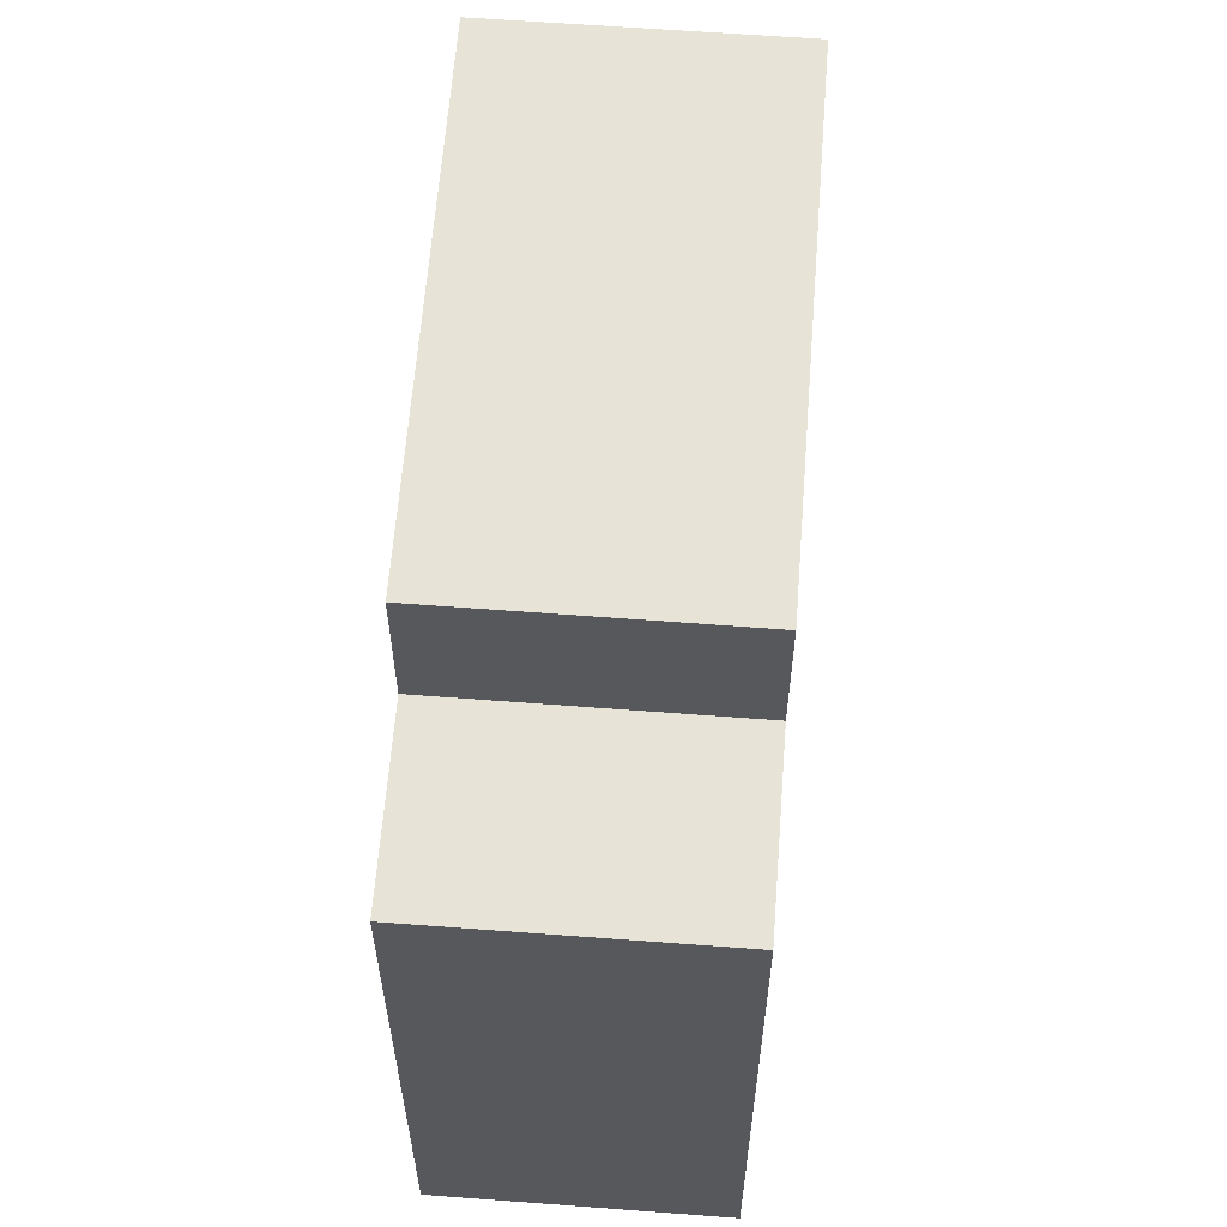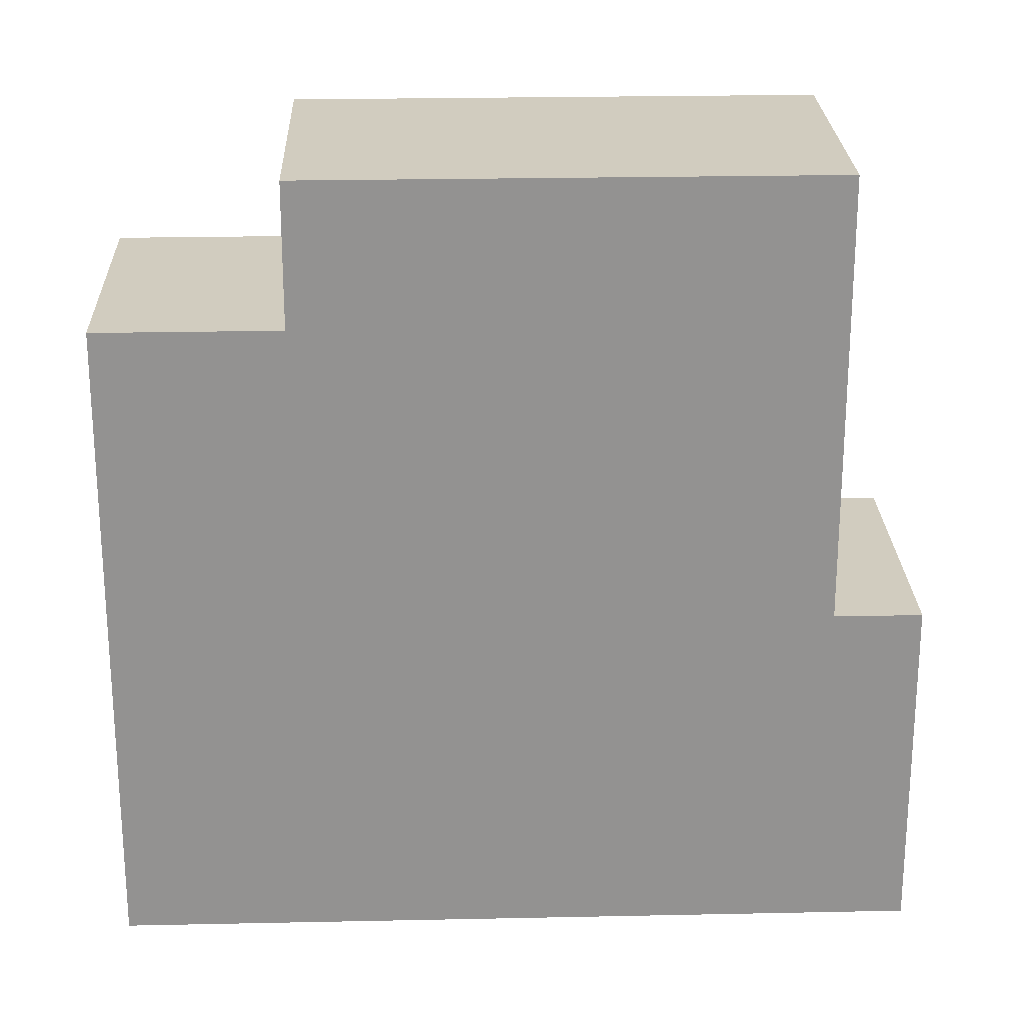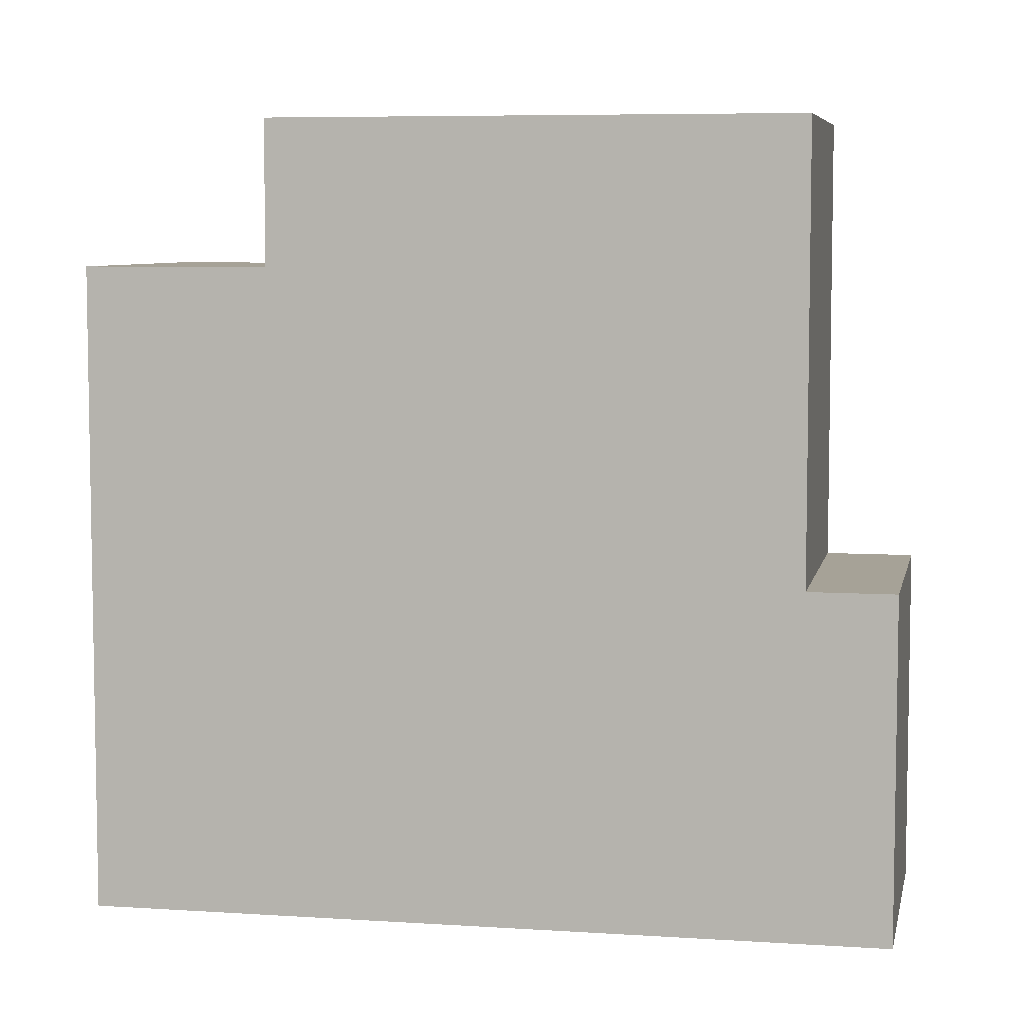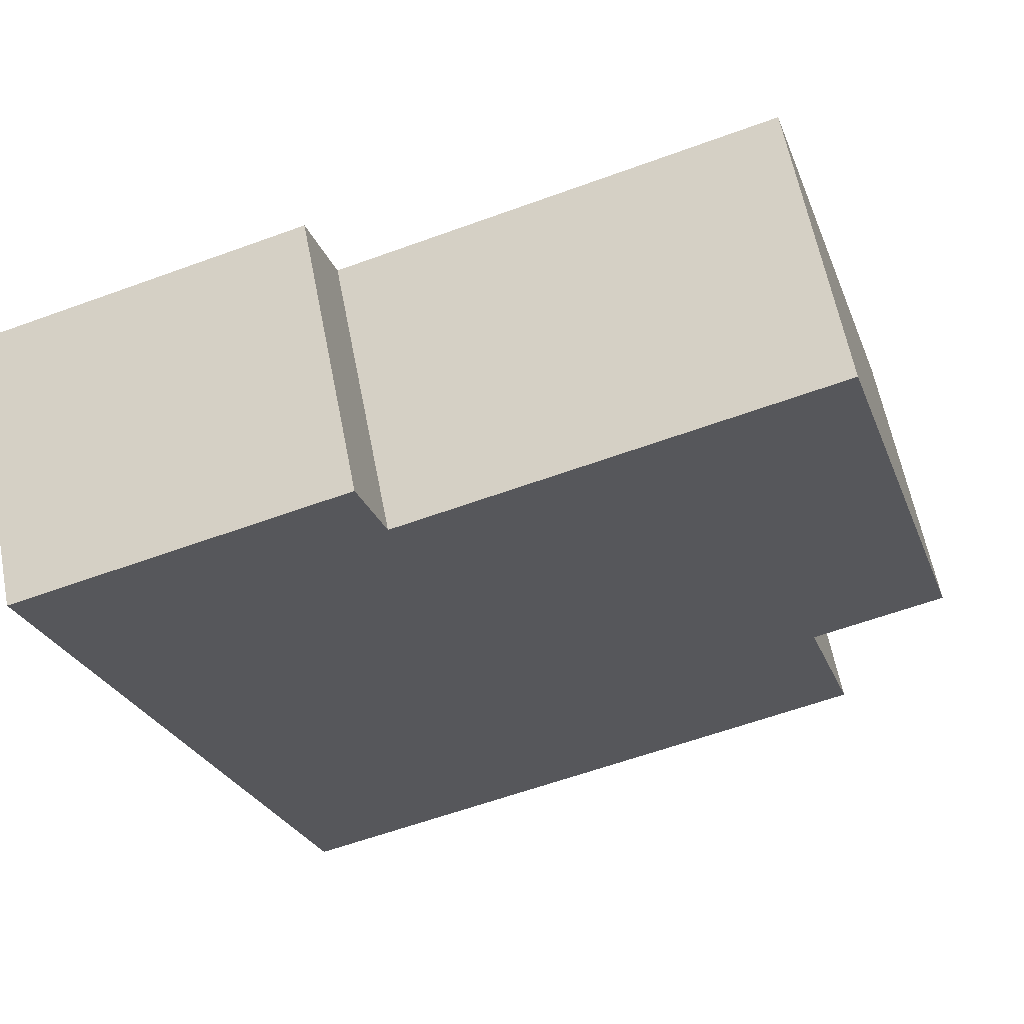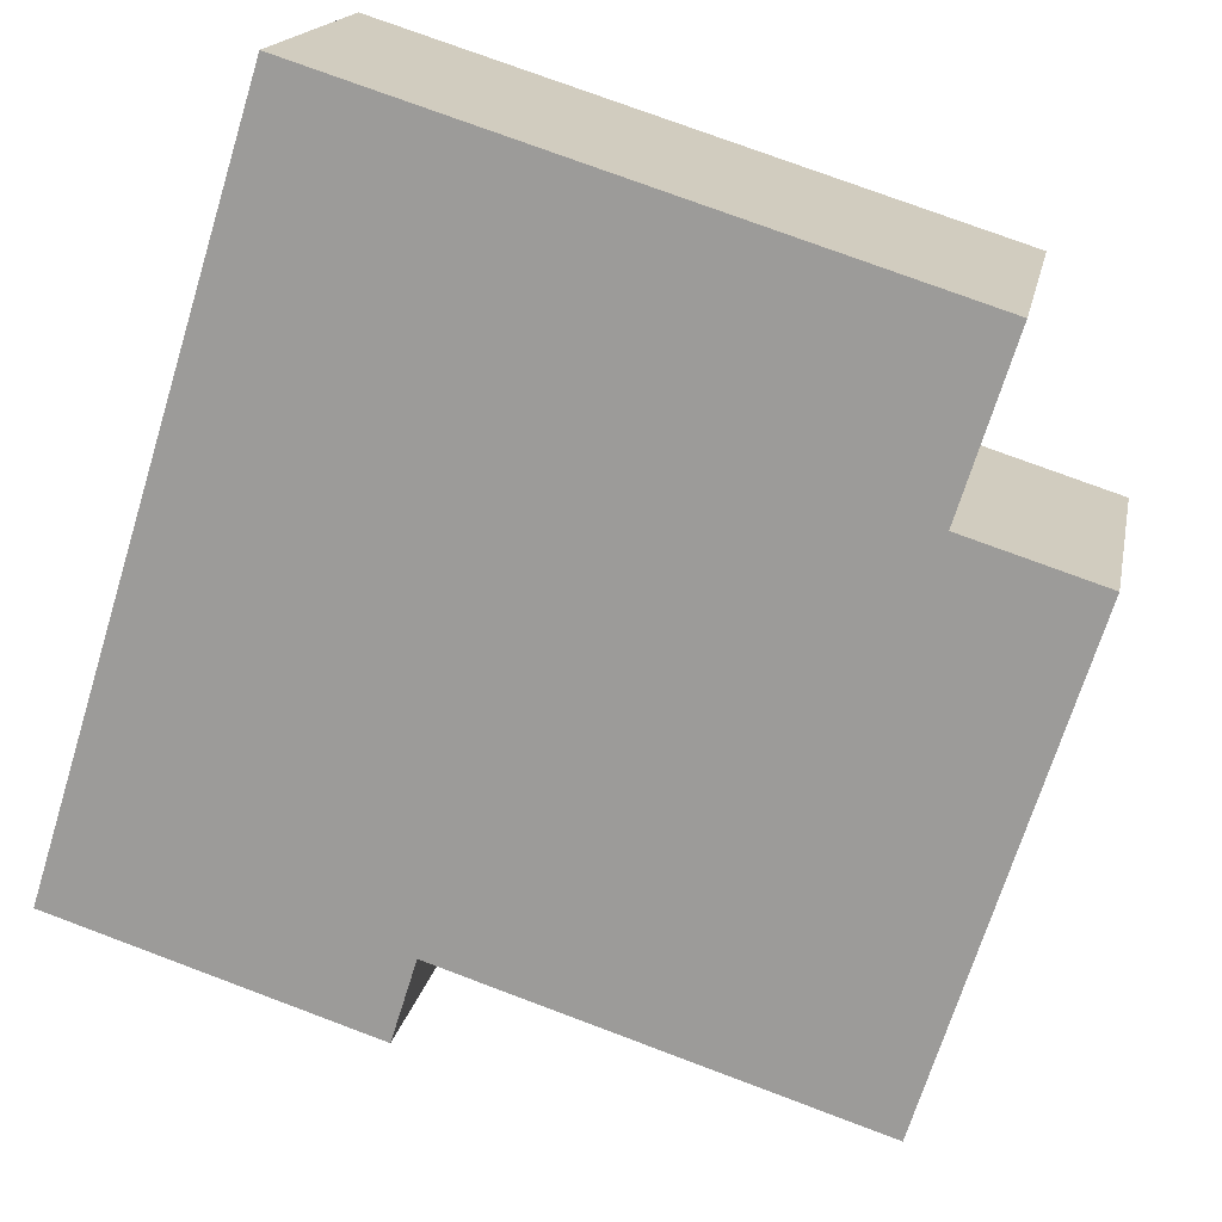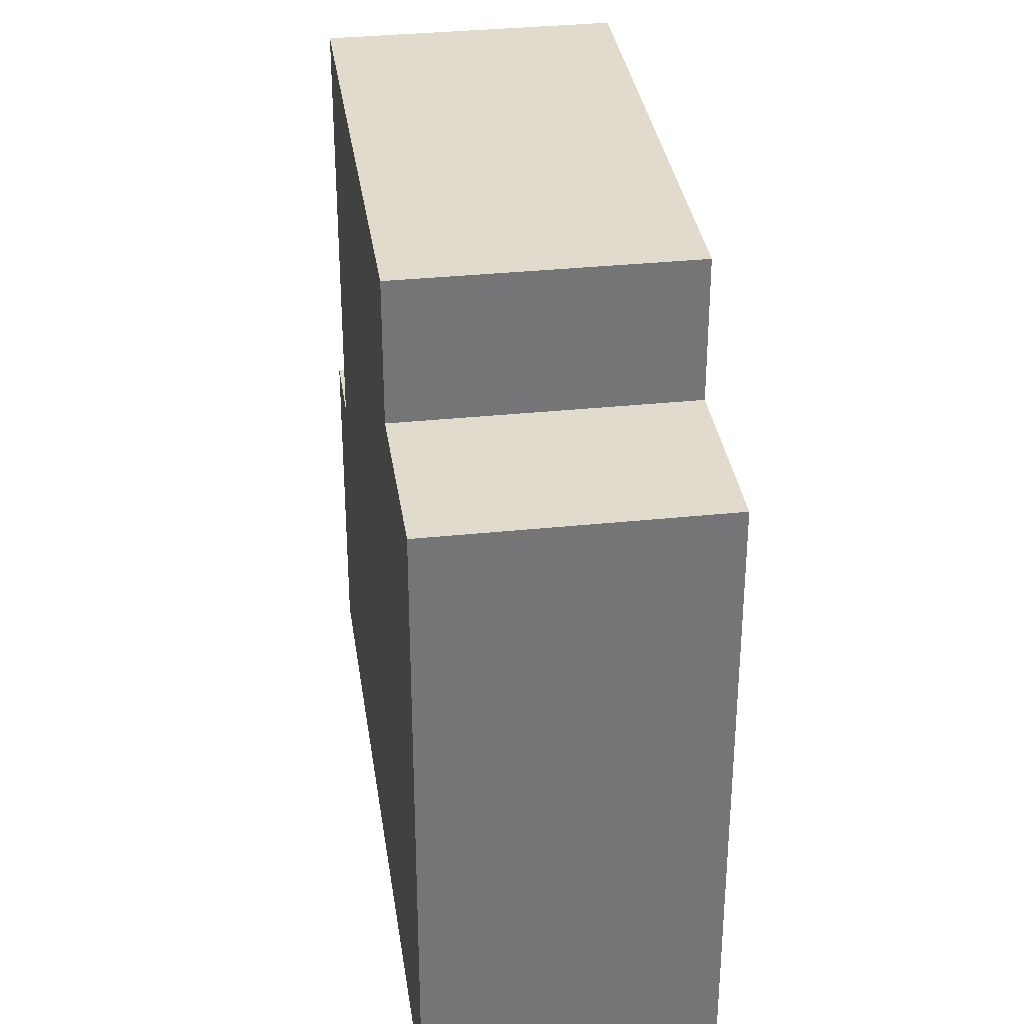
<metadata>
{"format":"obj","ext":"obj","renderer":"f3d","projection":"perspective","resolution":1024,"background":"white","views":[{"elev":61.7,"azim":-52.5,"up":"+Y"},{"elev":23.8,"azim":31.1,"up":"+Y"},{"elev":6.5,"azim":44.3,"up":"+Y"},{"elev":-59.7,"azim":110.6,"up":"+Z"},{"elev":76.1,"azim":110.5,"up":"+Z"},{"elev":33.8,"azim":-65.0,"up":"+Y"}]}
</metadata>
<code>
v  14.28 2.04e-16 -3.332
v  13.02 5.9 -2.509
v  13.02 1.536e-16 -2.509
v  14.28 5.9 -3.332
v  5.391 -1.509e-16 2.465
v  2.737 11.15 4.197
v  2.737 -2.57e-16 4.197
v  5.391 11.15 2.465
v  5.414 -1.5e-16 2.45
v  5.391 13.63 2.465
v  5.414 13.63 2.45
v  13.02 13.63 -2.509
v  11.54 5.9 -7.535
v  11.54 4.614e-16 -7.535
v  10.28 5.9 -6.709
v  0 11.15 6.827e-16
v  2.659 11.15 -1.735
v  2.659 13.63 -1.735
v  10.28 13.63 -6.709
v  0 0 0
v  10.28 4.108e-16 -6.709
v  2.659 1.062e-16 -1.735
g defaultobject
f 1 2 3
f 2 1 4
f 5 6 7
f 6 5 8
f 8 5 9
f 8 9 10
f 10 9 11
f 11 9 3
f 11 3 12
f 12 3 2
f 13 1 14
f 1 13 4
f 4 15 2
f 15 4 13
f 8 16 6
f 16 8 17
f 11 18 10
f 18 11 19
f 19 11 12
f 6 20 7
f 20 6 16
f 10 17 8
f 17 10 18
f 1 21 14
f 21 1 3
f 21 3 22
f 22 3 9
f 22 9 5
f 22 5 20
f 20 5 7
f 19 17 18
f 17 19 22
f 22 19 21
f 21 19 15
f 21 15 13
f 21 13 14
f 19 2 15
f 2 19 12
f 16 22 20
f 22 16 17

</code>
